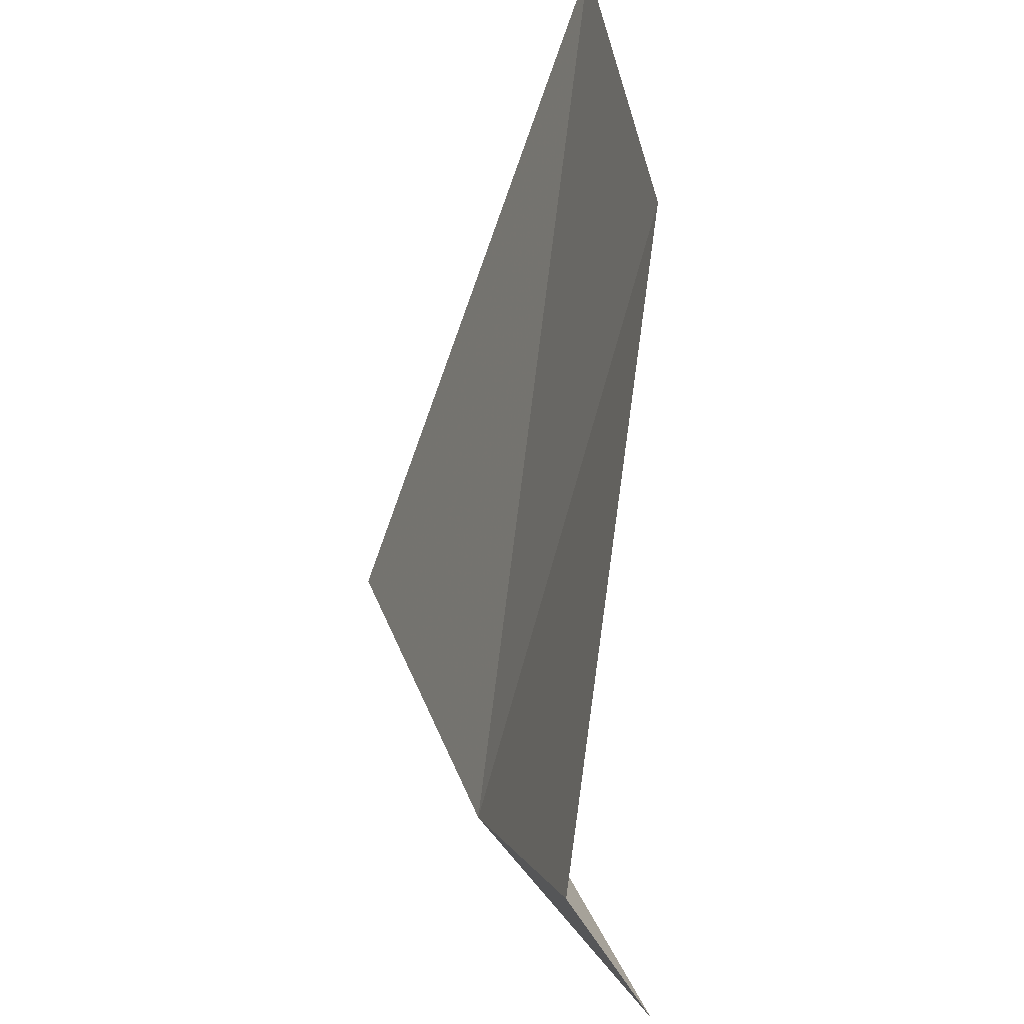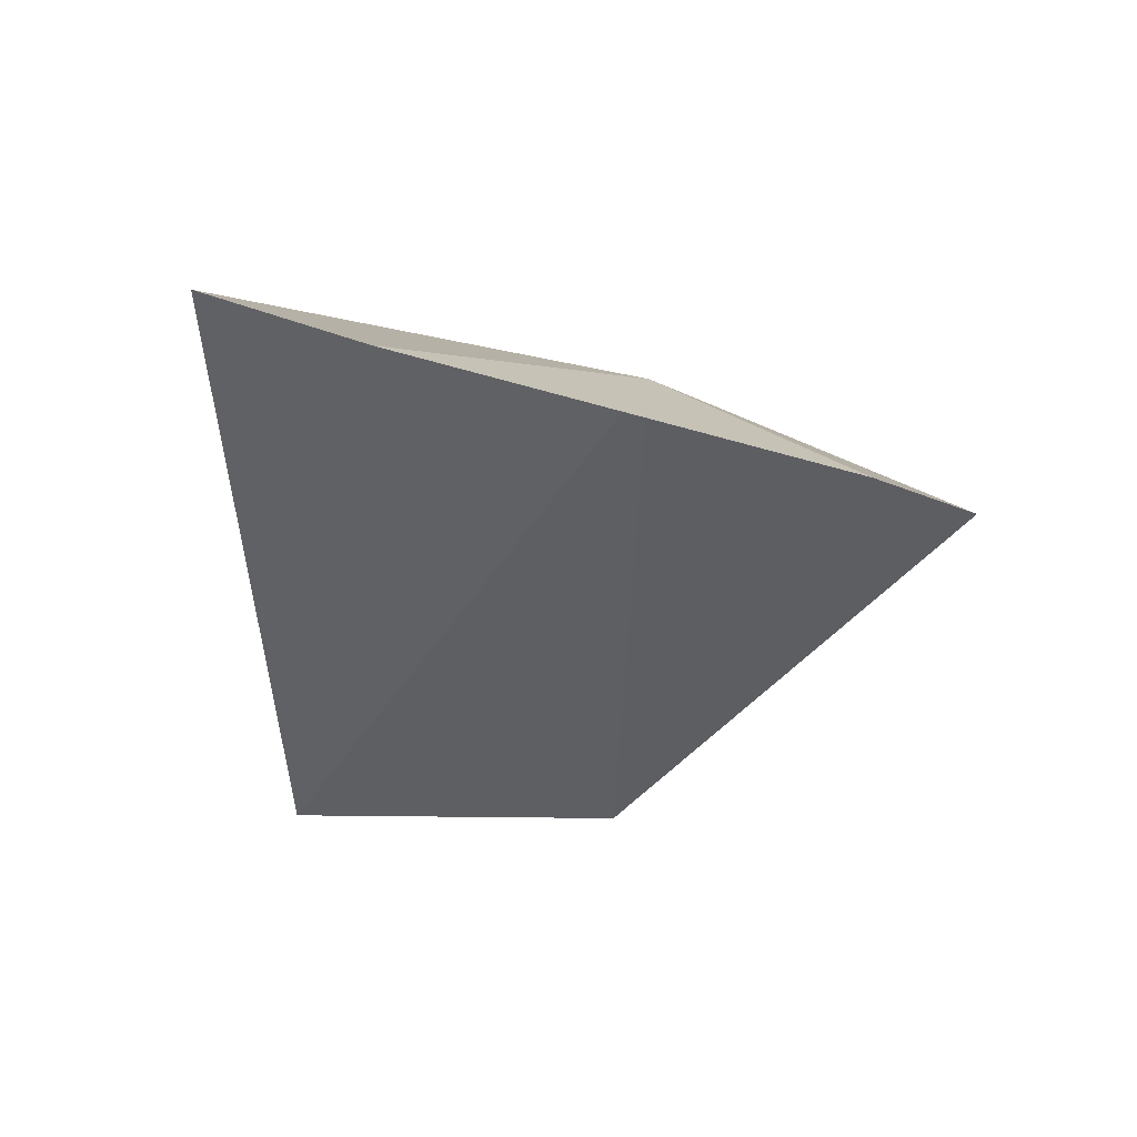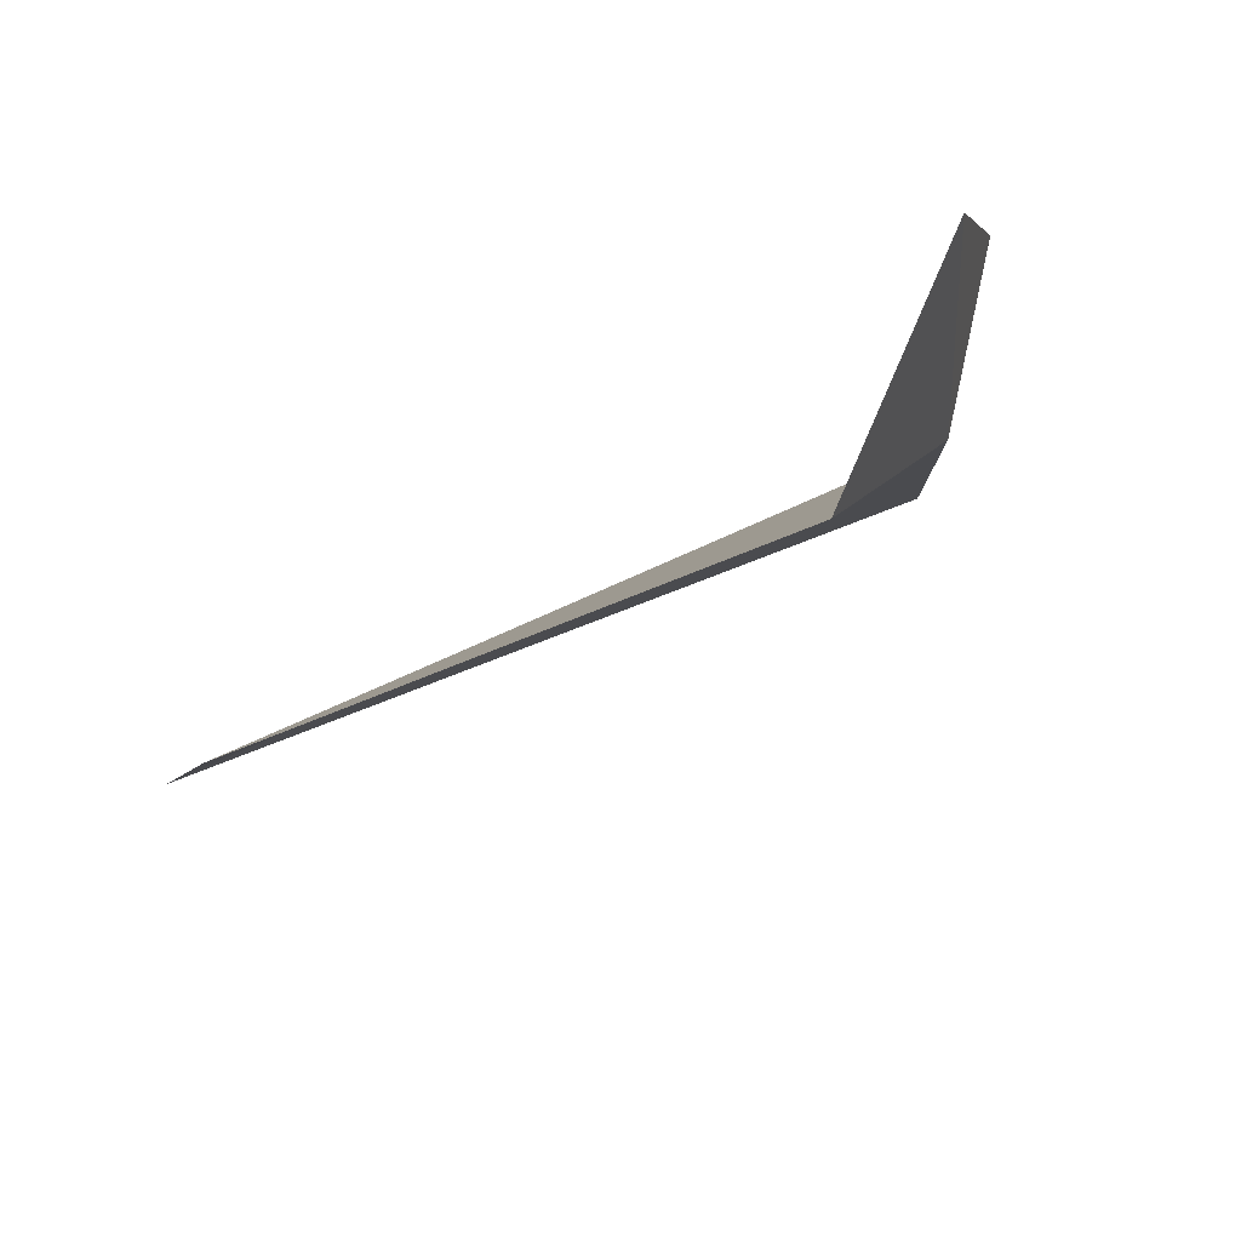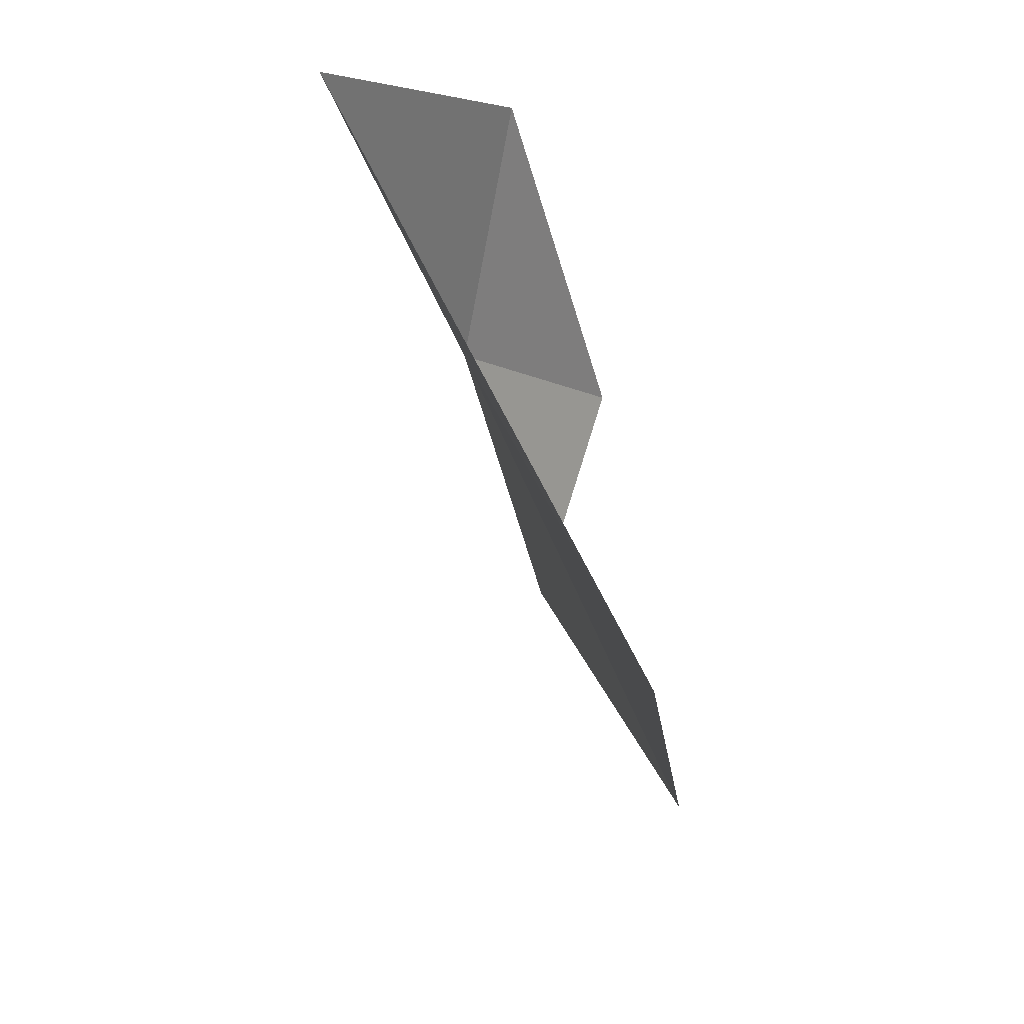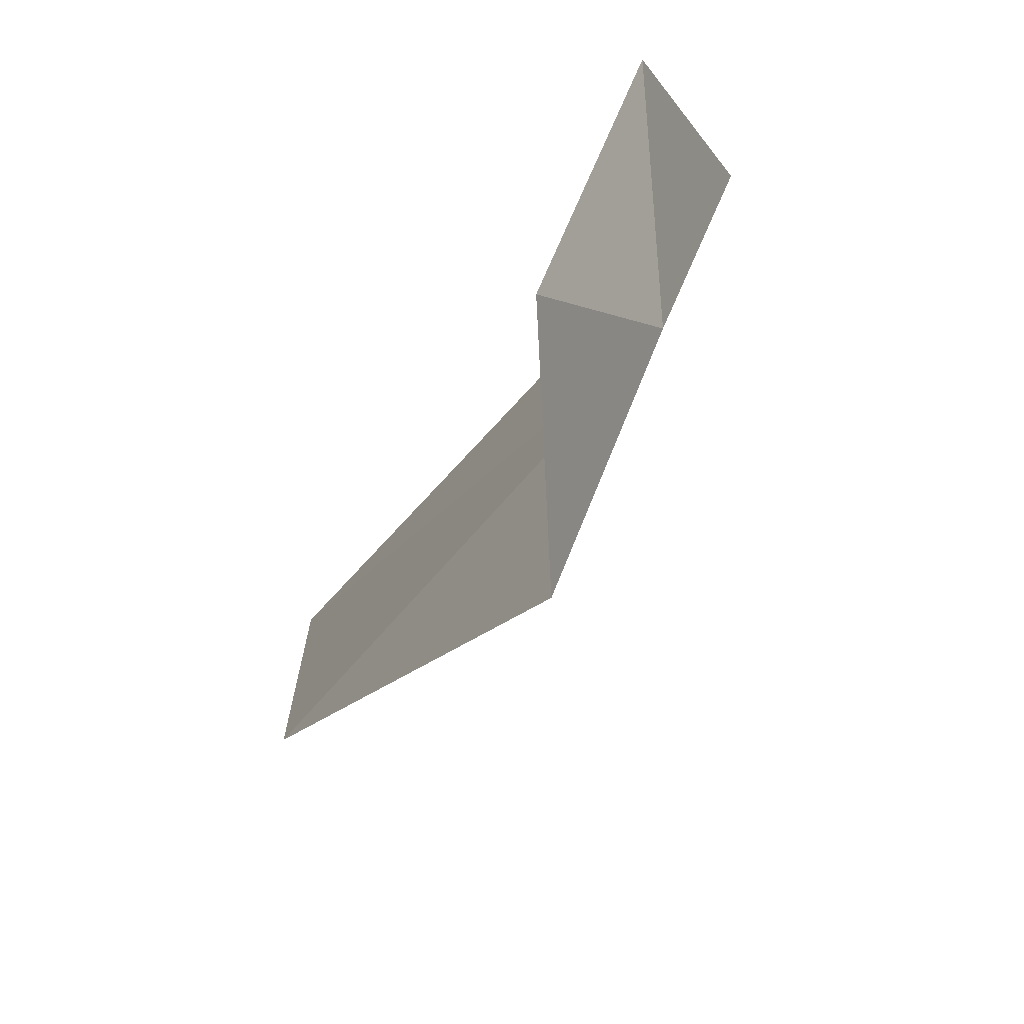
<metadata>
{"format":"obj","ext":"obj","renderer":"f3d","projection":"perspective","resolution":1024,"background":"white","views":[{"elev":-70.0,"azim":-162.0,"up":"+Y"},{"elev":79.2,"azim":-87.5,"up":"+Z"},{"elev":-74.1,"azim":-32.6,"up":"+Y"},{"elev":46.5,"azim":-165.4,"up":"+Y"},{"elev":-49.8,"azim":-2.0,"up":"+Y"}]}
</metadata>
<code>
v -15.48 19.66 56.28
v -15.88 19.06 56.81
v -15.54 20.45 56.72
v -15.15 21.11 55.89
v -16.64 20.9 53.93
v -15.82 18.66 56.11
v -16.64 19.69 54.49
f 1 2 3
f 1 3 4
f 1 4 5
f 1 6 2
f 1 7 6
f 1 5 7

</code>
